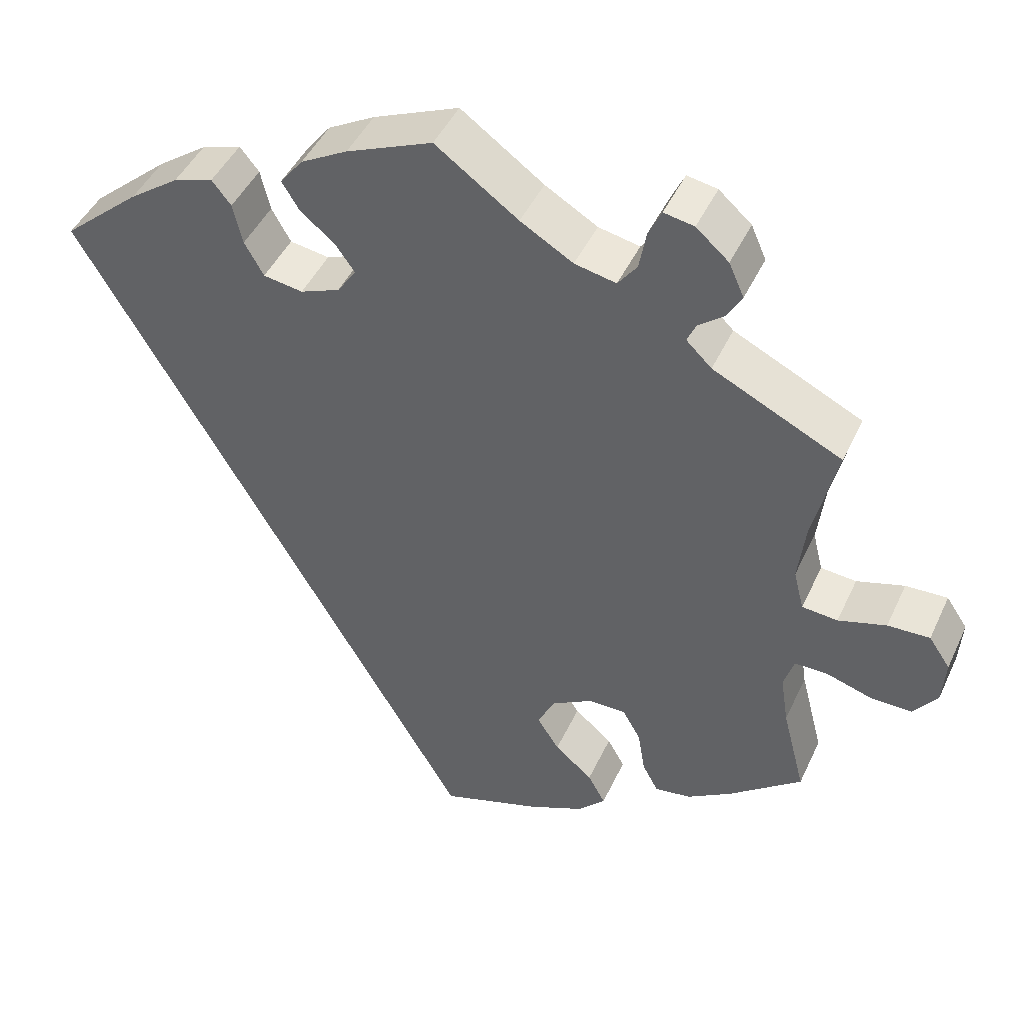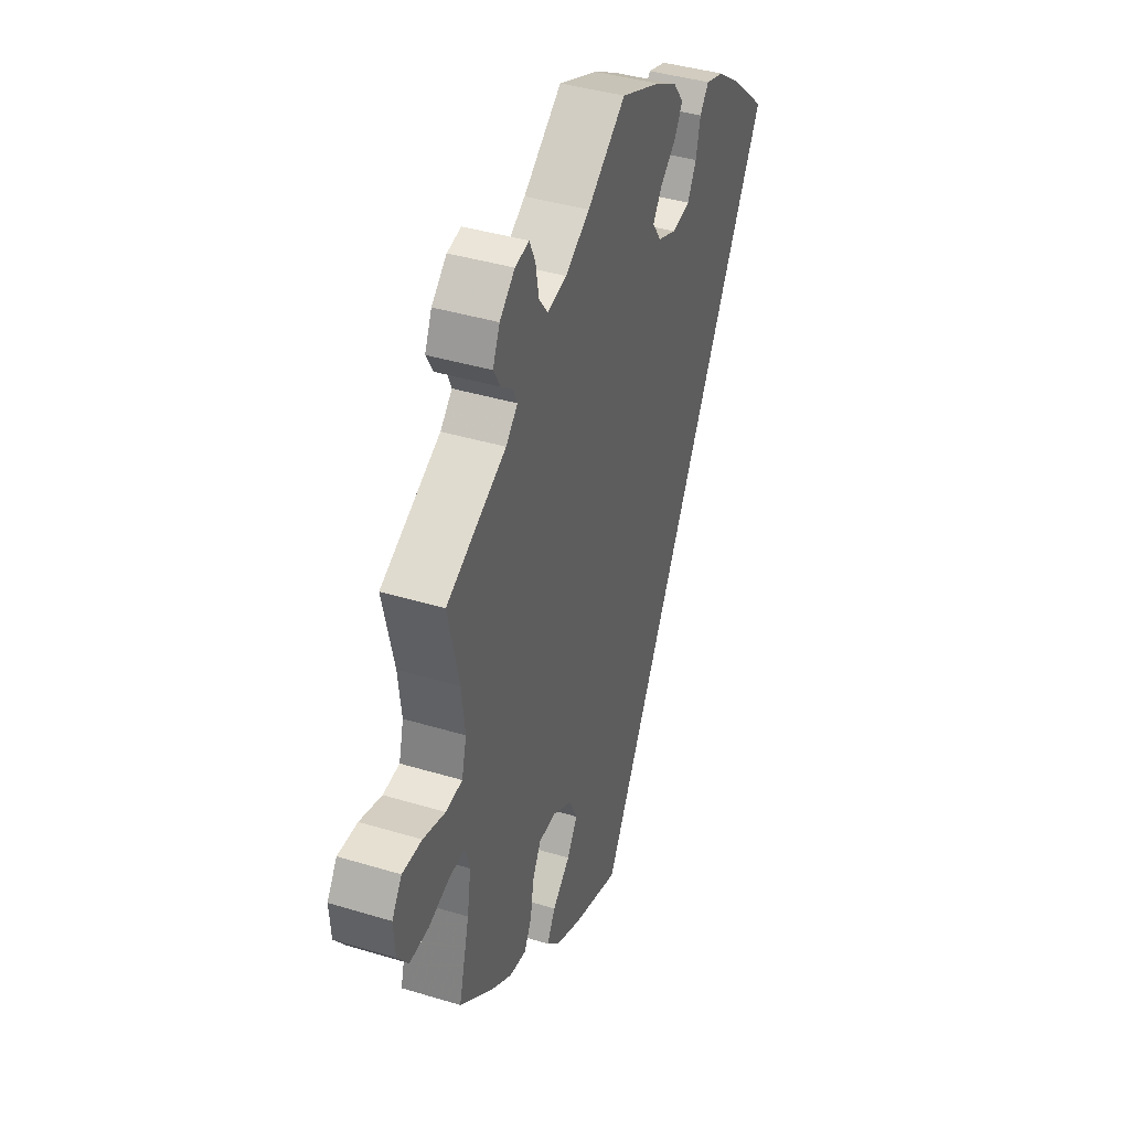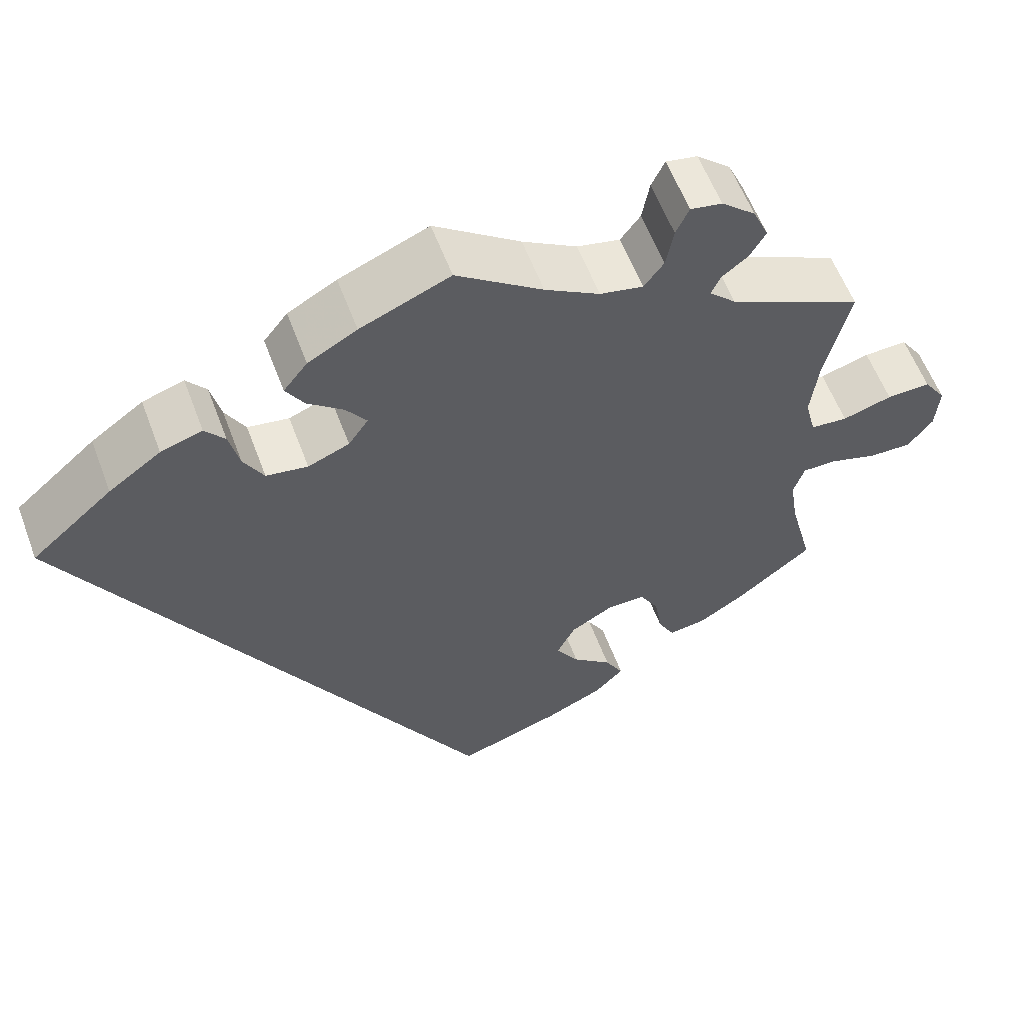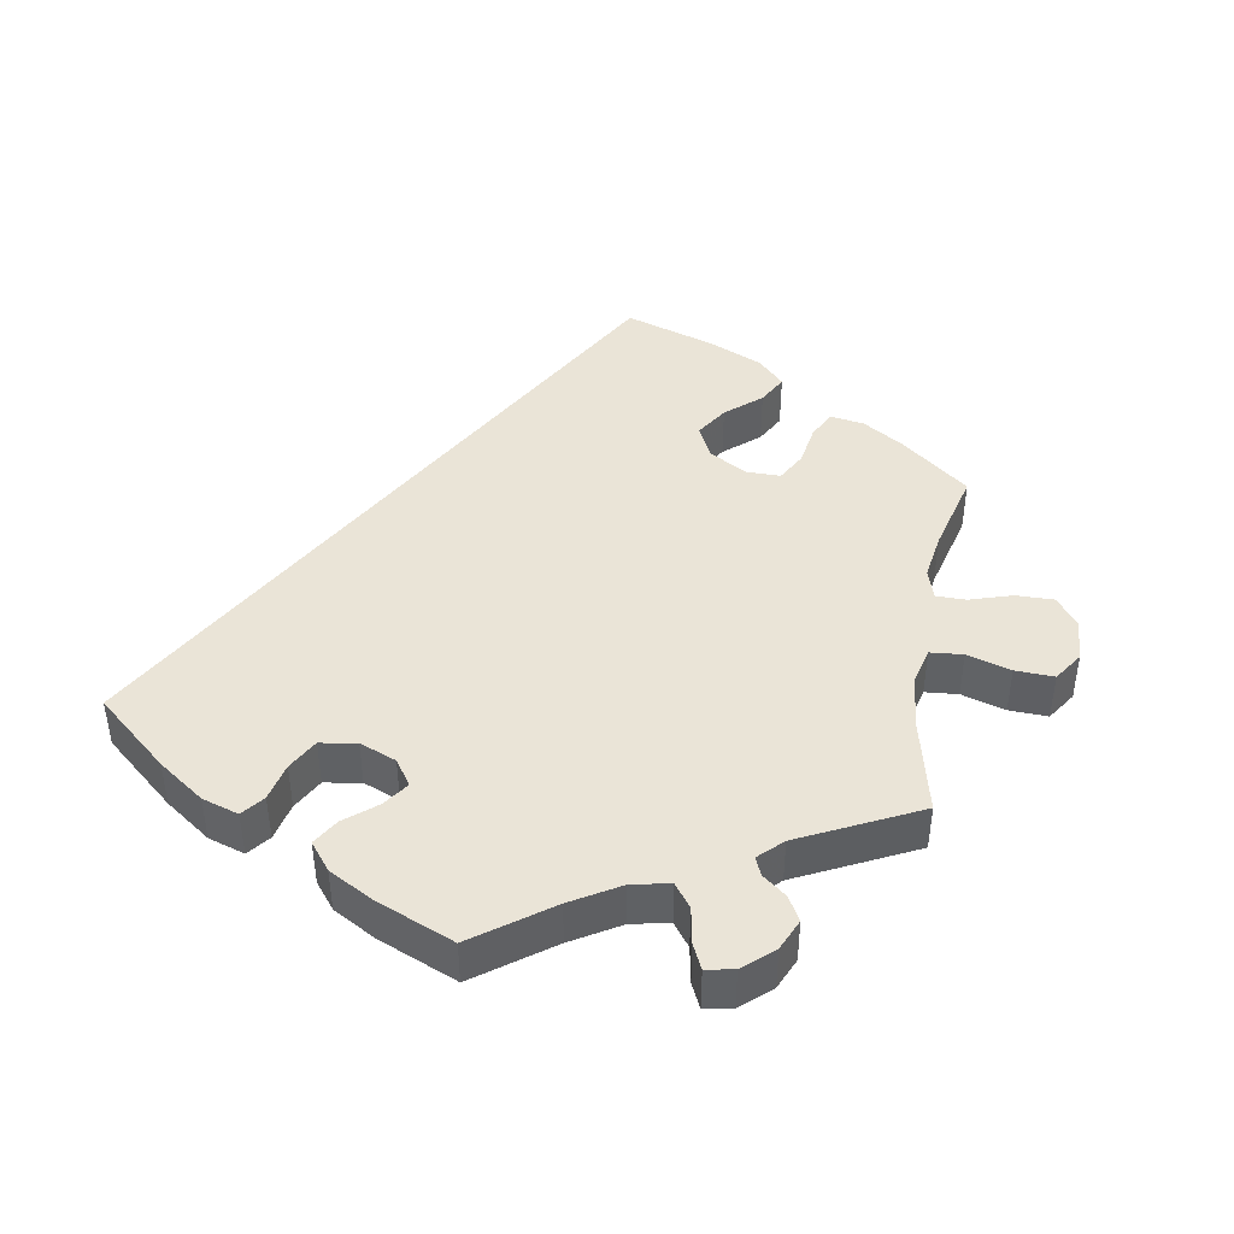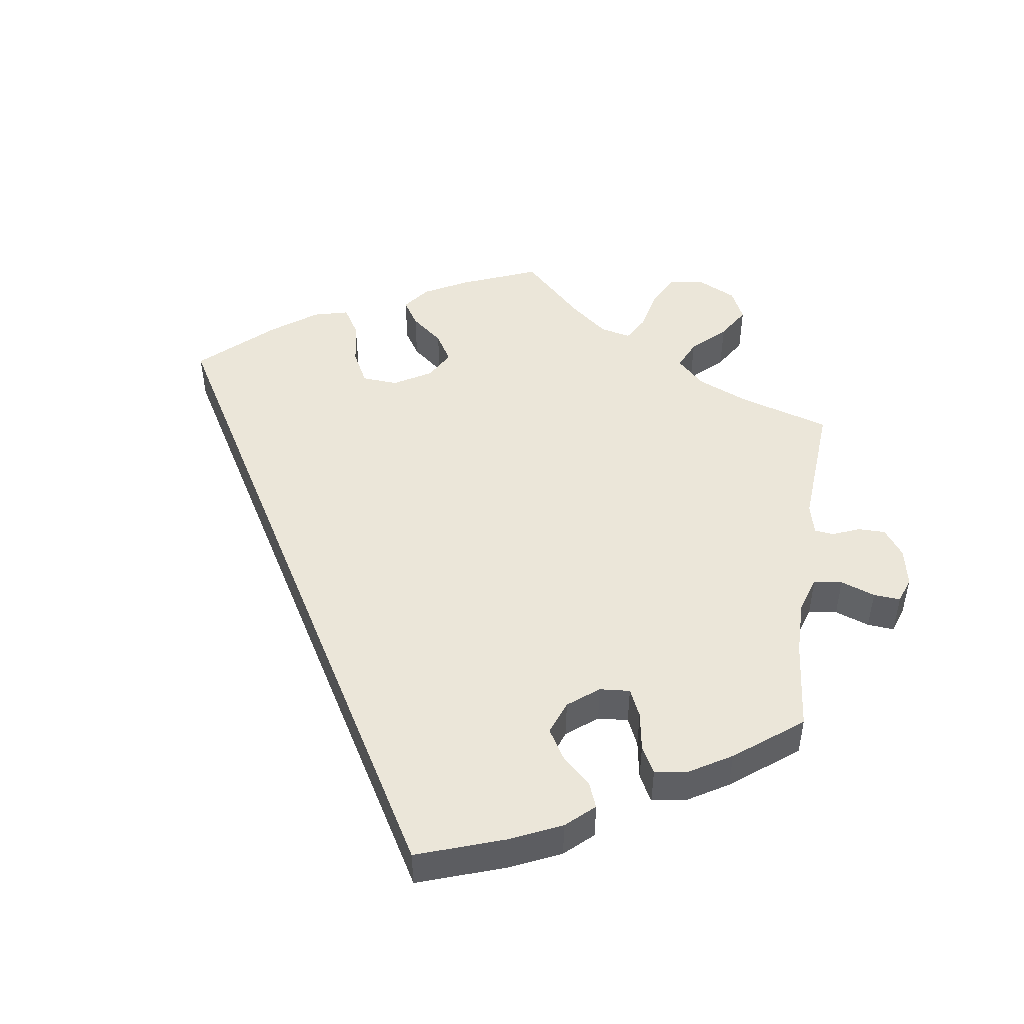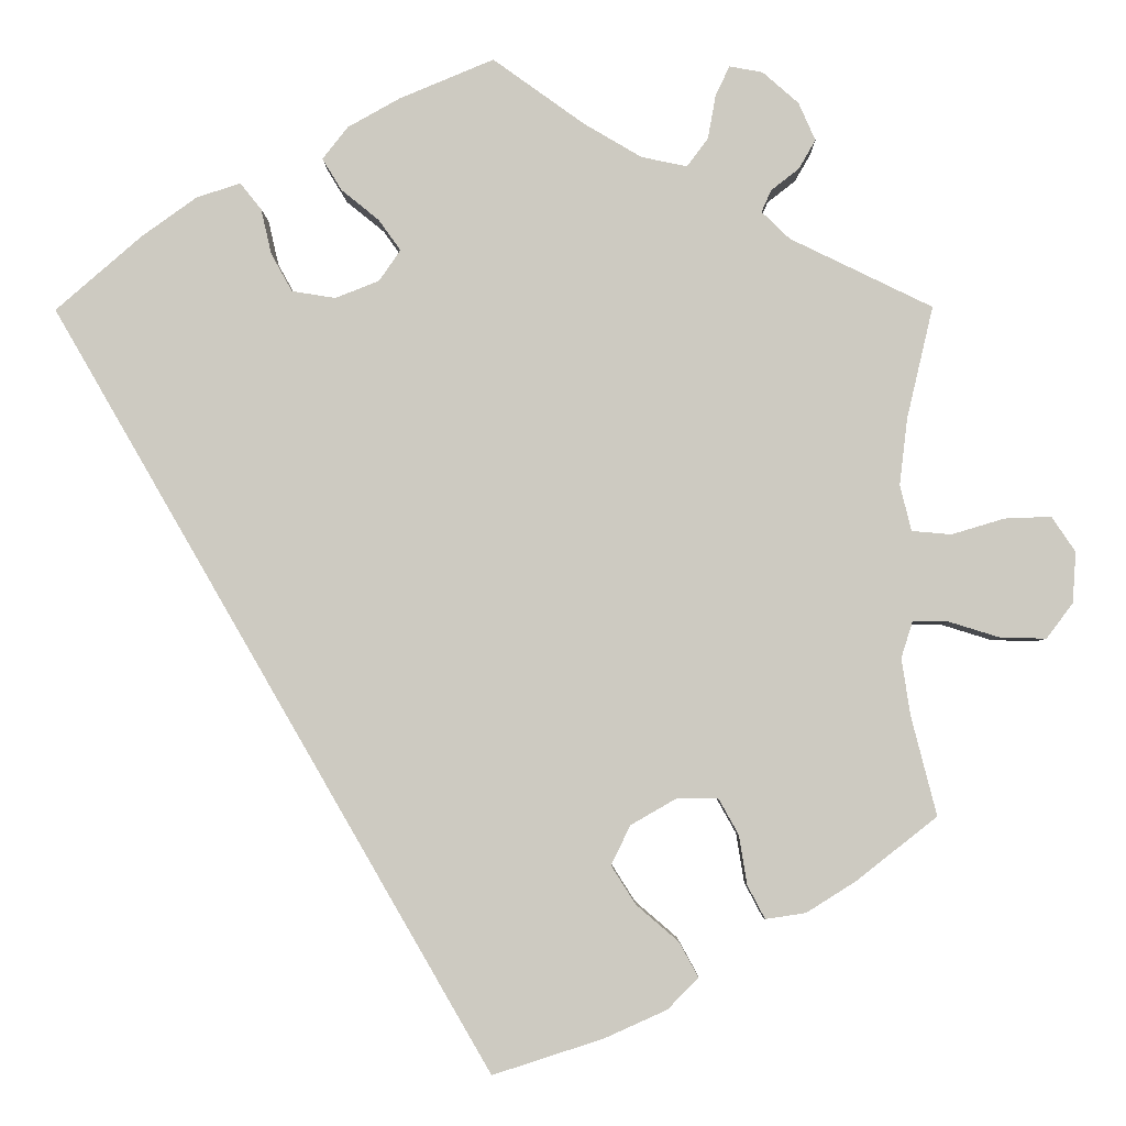
<metadata>
{"format":"obj","ext":"obj","renderer":"f3d","projection":"perspective","resolution":1024,"background":"white","views":[{"elev":45.5,"azim":23.9,"up":"+Z"},{"elev":40.2,"azim":110.5,"up":"+Z"},{"elev":58.6,"azim":-20.5,"up":"+Z"},{"elev":43.8,"azim":9.7,"up":"+Y"},{"elev":48.5,"azim":-51.8,"up":"+Y"},{"elev":-4.0,"azim":0.9,"up":"+Z"}]}
</metadata>
<code>
v -0.501 0.07 0.289
v -0.403 0.07 0.374
v -0.34 0.07 0.419
v -0.29 0.07 0.435
v -0.266 0.07 0.405
v -0.254 0.07 0.353
v -0.23 0.07 0.31
v -0.18 0.07 0.302
v -0.13 0.07 0.322
v -0.106 0.07 0.357
v -0.131 0.07 0.392
v -0.174 0.07 0.427
v -0.196 0.07 0.463
v -0.167 0.07 0.5
v -0.108 0.07 0.533
v 0 0.07 0.578
v 0.104 0.07 0.503
v 0.17 0.07 0.464
v 0.222 0.07 0.453
v 0.246 0.07 0.485
v 0.255 0.07 0.535
v 0.271 0.07 0.569
v 0.309 0.07 0.562
v 0.35 0.07 0.526
v 0.369 0.07 0.483
v 0.35 0.07 0.45
v 0.318 0.07 0.425
v 0.307 0.07 0.4
v 0.339 0.07 0.369
v 0.501 0.07 0.29
v 0.471 0.07 0.162
v 0.462 0.07 0.086
v 0.475 0.07 0.034
v 0.52 0.07 0.03
v 0.58 0.07 0.048
v 0.633 0.07 0.05
v 0.66 0.07 0.01
v 0.656 0.07 -0.048
v 0.626 0.07 -0.088
v 0.574 0.07 -0.087
v 0.516 0.07 -0.069
v 0.475 0.07 -0.069
v 0.462 0.07 -0.11
v 0.472 0.07 -0.175
v 0.501 0.07 -0.288
v 0.41 0.07 -0.36
v 0.353 0.07 -0.396
v 0.307 0.07 -0.403
v 0.287 0.07 -0.365
v 0.278 0.07 -0.309
v 0.255 0.07 -0.268
v 0.208 0.07 -0.268
v 0.156 0.07 -0.298
v 0.134 0.07 -0.343
v 0.162 0.07 -0.387
v 0.21 0.07 -0.428
v 0.232 0.07 -0.468
v 0.197 0.07 -0.504
v 0.126 0.07 -0.536
v 0 0.07 -0.577
v -0.501 0 0.289
v -0.403 0 0.374
v -0.34 0 0.419
v -0.29 0 0.435
v -0.266 0 0.405
v -0.254 0 0.353
v -0.23 0 0.31
v -0.18 0 0.302
v -0.13 0 0.322
v -0.106 0 0.357
v -0.131 0 0.392
v -0.174 0 0.427
v -0.196 0 0.463
v -0.167 0 0.5
v -0.108 0 0.533
v 0 0 0.578
v 0.104 0 0.503
v 0.17 0 0.464
v 0.222 0 0.453
v 0.246 0 0.485
v 0.255 0 0.535
v 0.271 0 0.569
v 0.309 0 0.562
v 0.35 0 0.526
v 0.369 0 0.483
v 0.35 0 0.45
v 0.318 0 0.425
v 0.307 0 0.4
v 0.339 0 0.369
v 0.501 0 0.29
v 0.471 0 0.162
v 0.462 0 0.086
v 0.475 0 0.034
v 0.52 0 0.03
v 0.58 0 0.048
v 0.633 0 0.05
v 0.66 0 0.01
v 0.656 0 -0.048
v 0.626 0 -0.088
v 0.574 0 -0.087
v 0.516 0 -0.069
v 0.475 0 -0.069
v 0.462 0 -0.11
v 0.472 0 -0.175
v 0.501 0 -0.288
v 0.41 0 -0.36
v 0.353 0 -0.396
v 0.307 0 -0.403
v 0.287 0 -0.365
v 0.278 0 -0.309
v 0.255 0 -0.268
v 0.208 0 -0.268
v 0.156 0 -0.298
v 0.134 0 -0.343
v 0.162 0 -0.387
v 0.21 0 -0.428
v 0.232 0 -0.468
v 0.197 0 -0.504
v 0.126 0 -0.536
v 0 0 -0.577
f 55 56 57 58
f 54 55 58 59
f 47 48 49 50
f 47 50 51
f 44 45 46 47
f 43 44 47 51
f 42 43 51 52
f 38 39 40 41
f 38 41 42
f 37 38 42
f 34 35 36 37
f 33 34 37 42
f 32 33 42 52
f 29 30 31
f 28 29 31 32
f 24 25 26 27
f 24 27 28
f 23 24 28
f 20 21 22 23
f 19 20 23 28
f 18 19 28 32
f 14 15 16 17
f 11 12 13 14
f 10 11 14 17
f 9 10 17 18
f 3 4 5 6
f 3 6 7
f 2 3 7
f 1 2 7
f 54 59 60 1
f 18 32 52 53
f 9 18 53 54
f 8 9 54
f 1 7 8 54
f 118 117 116 115
f 119 118 115 114
f 110 109 108 107
f 111 110 107
f 107 106 105 104
f 111 107 104 103
f 112 111 103 102
f 101 100 99 98
f 102 101 98
f 102 98 97
f 97 96 95 94
f 102 97 94 93
f 112 102 93 92
f 91 90 89
f 92 91 89 88
f 87 86 85 84
f 88 87 84
f 88 84 83
f 83 82 81 80
f 88 83 80 79
f 92 88 79 78
f 77 76 75 74
f 74 73 72 71
f 77 74 71 70
f 78 77 70 69
f 66 65 64 63
f 67 66 63
f 67 63 62
f 67 62 61
f 61 120 119 114
f 113 112 92 78
f 114 113 78 69
f 114 69 68
f 114 68 67 61
f 1 61 62 2
f 2 62 63 3
f 3 63 64 4
f 4 64 65 5
f 5 65 66 6
f 6 66 67 7
f 7 67 68 8
f 8 68 69 9
f 9 69 70 10
f 10 70 71 11
f 11 71 72 12
f 12 72 73 13
f 13 73 74 14
f 14 74 75 15
f 15 75 76 16
f 16 76 77 17
f 17 77 78 18
f 18 78 79 19
f 19 79 80 20
f 20 80 81 21
f 21 81 82 22
f 22 82 83 23
f 23 83 84 24
f 24 84 85 25
f 25 85 86 26
f 26 86 87 27
f 27 87 88 28
f 28 88 89 29
f 29 89 90 30
f 30 90 91 31
f 31 91 92 32
f 32 92 93 33
f 33 93 94 34
f 34 94 95 35
f 35 95 96 36
f 36 96 97 37
f 37 97 98 38
f 38 98 99 39
f 39 99 100 40
f 40 100 101 41
f 41 101 102 42
f 42 102 103 43
f 43 103 104 44
f 44 104 105 45
f 45 105 106 46
f 46 106 107 47
f 47 107 108 48
f 48 108 109 49
f 49 109 110 50
f 50 110 111 51
f 51 111 112 52
f 52 112 113 53
f 53 113 114 54
f 54 114 115 55
f 55 115 116 56
f 56 116 117 57
f 57 117 118 58
f 58 118 119 59
f 59 119 120 60
f 60 120 61 1

</code>
